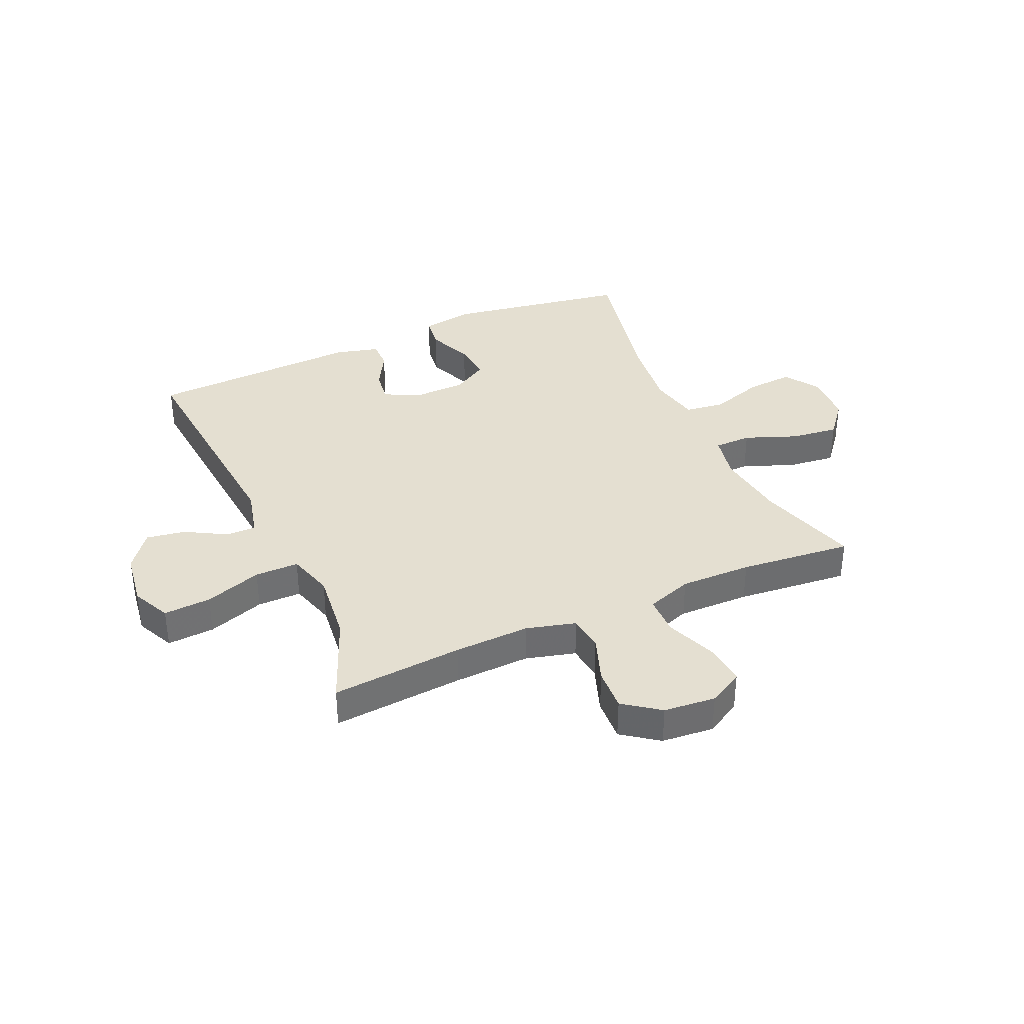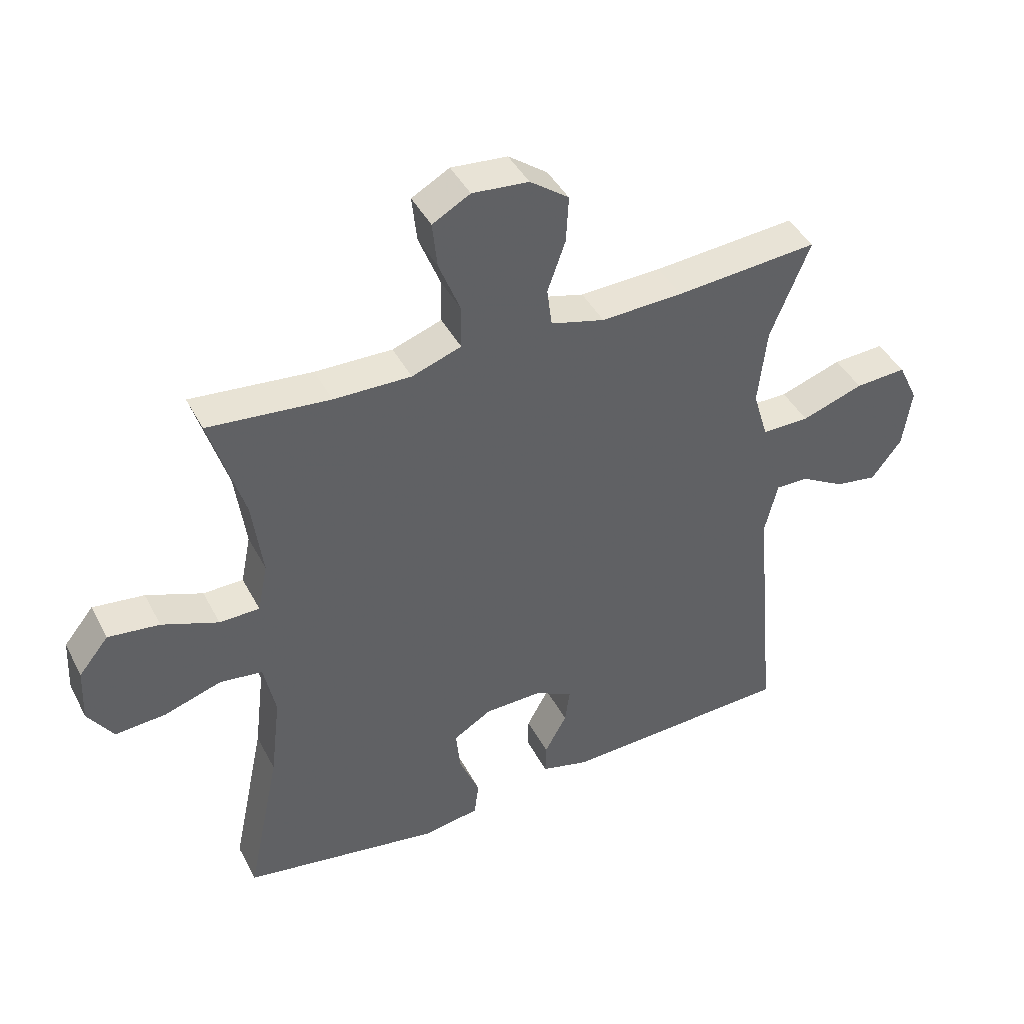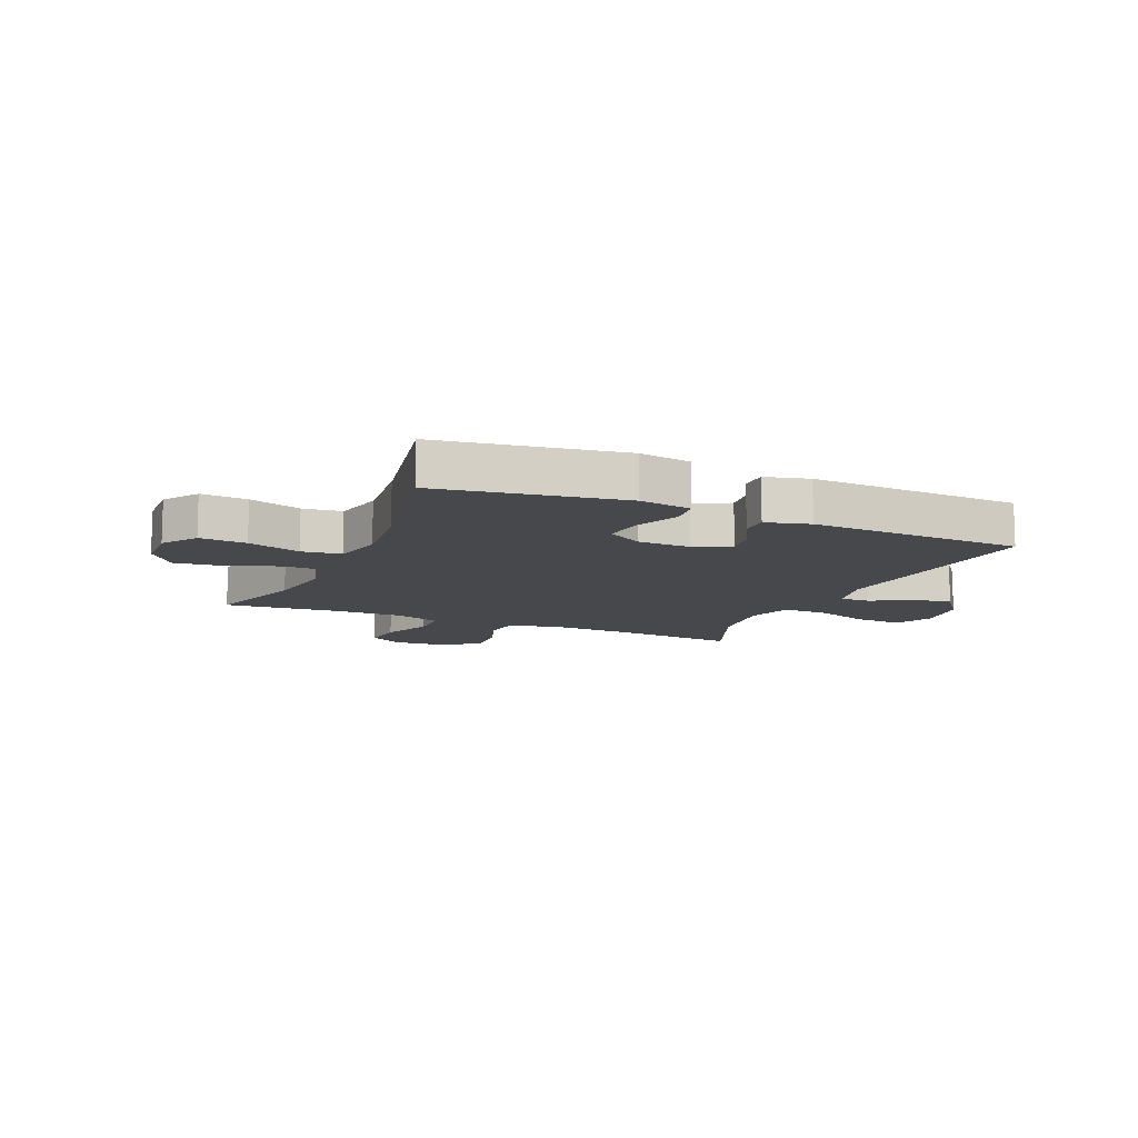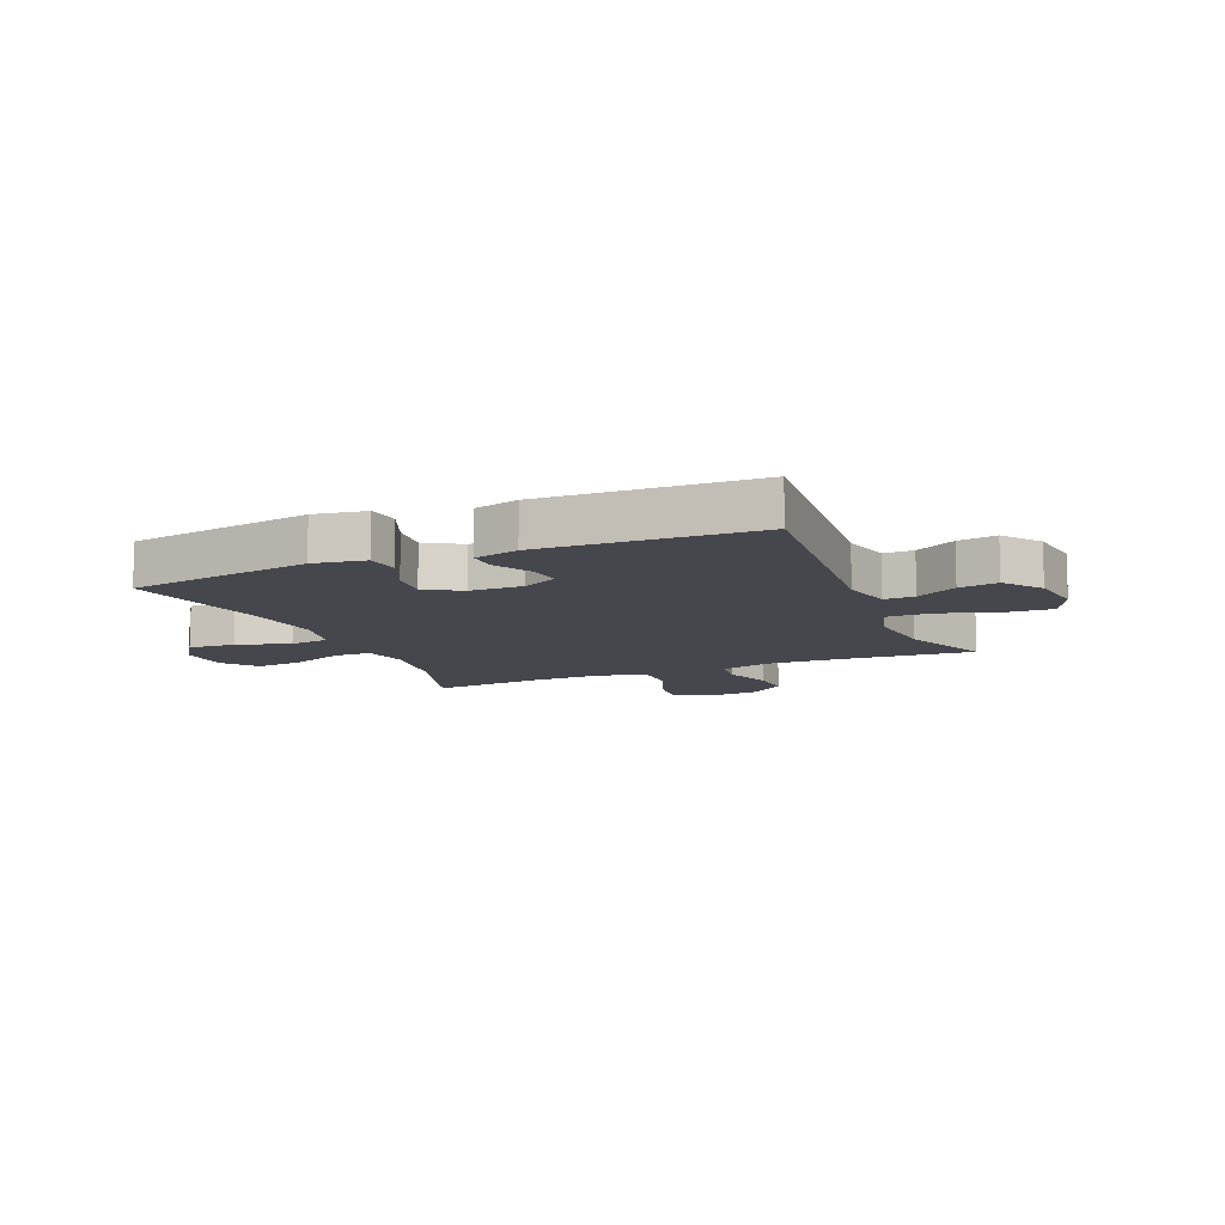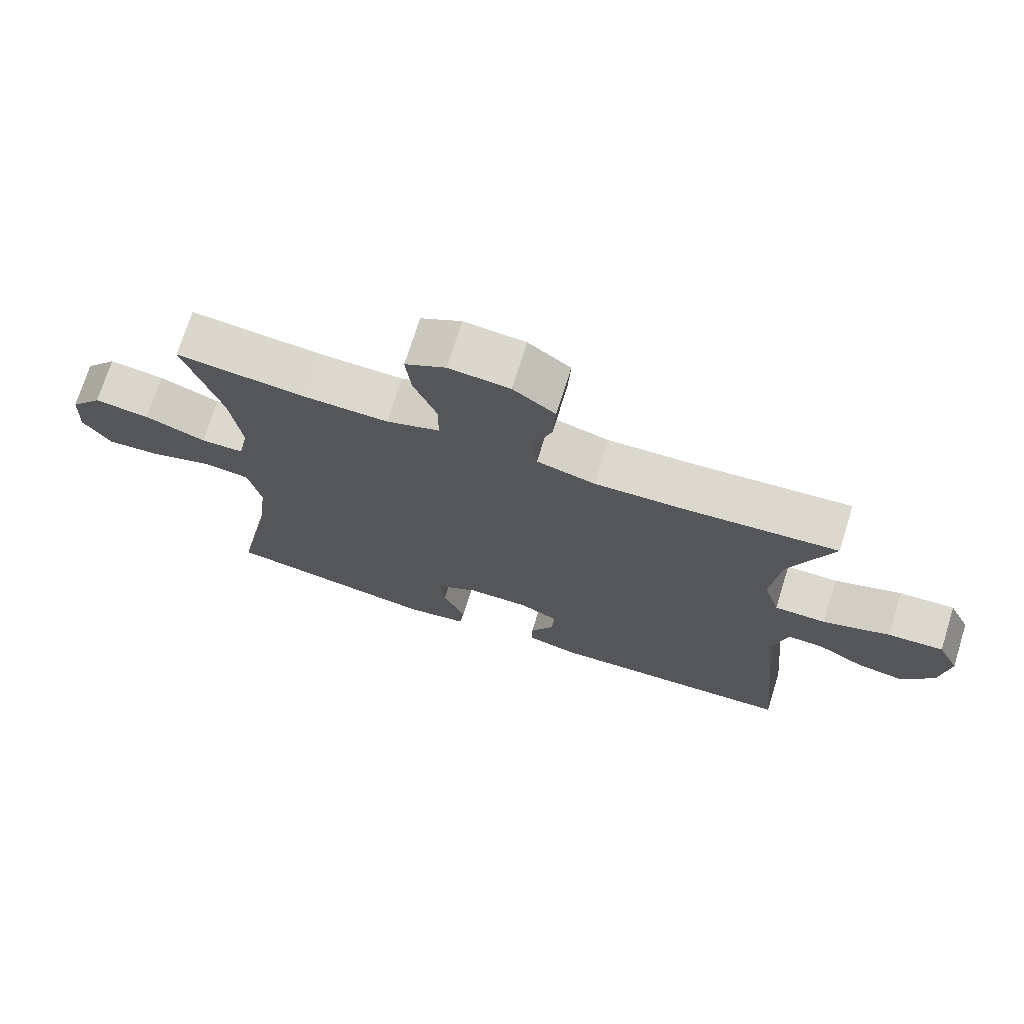
<metadata>
{"format":"obj","ext":"obj","renderer":"f3d","projection":"perspective","resolution":1024,"background":"white","views":[{"elev":36.7,"azim":-23.9,"up":"+Y"},{"elev":42.5,"azim":154.1,"up":"+Z"},{"elev":-11.2,"azim":156.3,"up":"+Y"},{"elev":-10.9,"azim":-157.2,"up":"+Y"},{"elev":72.3,"azim":-162.6,"up":"+Z"}]}
</metadata>
<code>
v 0.5 0.07 -0.5
v 0.179 0.07 -0.552
v 0.088 0.07 -0.537
v 0.081 0.07 -0.48
v 0.114 0.07 -0.401
v 0.121 0.07 -0.332
v 0.059 0.07 -0.295
v -0.033 0.07 -0.293
v -0.095 0.07 -0.324
v -0.087 0.07 -0.381
v -0.051 0.07 -0.446
v -0.05 0.07 -0.496
v -0.127 0.07 -0.516
v -0.5 0.07 -0.5
v -0.462 0.07 -0.084
v -0.483 0.07 0.002
v -0.536 0.07 0.001
v -0.607 0.07 -0.039
v -0.675 0.07 -0.05
v -0.724 0.07 0.014
v -0.738 0.07 0.111
v -0.706 0.07 0.178
v -0.623 0.07 0.173
v -0.523 0.07 0.139
v -0.446 0.07 0.139
v -0.422 0.07 0.219
v -0.436 0.07 0.344
v -0.5 0.07 0.5
v -0.269 0.07 0.481
v -0.137 0.07 0.476
v -0.05 0.07 0.499
v -0.042 0.07 0.561
v -0.071 0.07 0.643
v -0.075 0.07 0.718
v -0.012 0.07 0.764
v 0.079 0.07 0.772
v 0.14 0.07 0.738
v 0.132 0.07 0.664
v 0.097 0.07 0.576
v 0.098 0.07 0.507
v 0.178 0.07 0.479
v 0.303 0.07 0.481
v 0.5 0.07 0.5
v 0.445 0.07 0.322
v 0.428 0.07 0.197
v 0.444 0.07 0.117
v 0.509 0.07 0.116
v 0.6 0.07 0.151
v 0.683 0.07 0.161
v 0.731 0.07 0.102
v 0.735 0.07 0.014
v 0.694 0.07 -0.047
v 0.612 0.07 -0.041
v 0.519 0.07 -0.011
v 0.45 0.07 -0.02
v 0.431 0.07 -0.11
v 0.447 0.07 -0.245
v 0.5 0 -0.5
v 0.179 0 -0.552
v 0.088 0 -0.537
v 0.081 0 -0.48
v 0.114 0 -0.401
v 0.121 0 -0.332
v 0.059 0 -0.295
v -0.033 0 -0.293
v -0.095 0 -0.324
v -0.087 0 -0.381
v -0.051 0 -0.446
v -0.05 0 -0.496
v -0.127 0 -0.516
v -0.5 0 -0.5
v -0.462 0 -0.084
v -0.483 0 0.002
v -0.536 0 0.001
v -0.607 0 -0.039
v -0.675 0 -0.05
v -0.724 0 0.014
v -0.738 0 0.111
v -0.706 0 0.178
v -0.623 0 0.173
v -0.523 0 0.139
v -0.446 0 0.139
v -0.422 0 0.219
v -0.436 0 0.344
v -0.5 0 0.5
v -0.269 0 0.481
v -0.137 0 0.476
v -0.05 0 0.499
v -0.042 0 0.561
v -0.071 0 0.643
v -0.075 0 0.718
v -0.012 0 0.764
v 0.079 0 0.772
v 0.14 0 0.738
v 0.132 0 0.664
v 0.097 0 0.576
v 0.098 0 0.507
v 0.178 0 0.479
v 0.303 0 0.481
v 0.5 0 0.5
v 0.445 0 0.322
v 0.428 0 0.197
v 0.444 0 0.117
v 0.509 0 0.116
v 0.6 0 0.151
v 0.683 0 0.161
v 0.731 0 0.102
v 0.735 0 0.014
v 0.694 0 -0.047
v 0.612 0 -0.041
v 0.519 0 -0.011
v 0.45 0 -0.02
v 0.431 0 -0.11
v 0.447 0 -0.245
f 52 53 54
f 51 52 54
f 50 51 54
f 49 50 54
f 48 49 54
f 47 48 54
f 46 47 54 55
f 45 46 55 56
f 42 43 44
f 41 42 44 45
f 40 41 45 56
f 37 38 39
f 36 37 39
f 35 36 39
f 34 35 39
f 33 34 39
f 32 33 39
f 31 32 39 40
f 40 56 57
f 31 40 57
f 30 31 57
f 27 28 29
f 30 57 1
f 29 30 1
f 27 29 1
f 26 27 1
f 22 23 24
f 21 22 24
f 20 21 24
f 19 20 24
f 18 19 24
f 17 18 24
f 16 17 24 25
f 13 14 15
f 12 13 15
f 11 12 15
f 10 11 15
f 16 25 26
f 15 16 26
f 10 15 26
f 9 10 26
f 3 4 5
f 2 3 5
f 1 2 5
f 1 5 6
f 26 1 6 7
f 8 9 26
f 7 8 26
f 111 110 109
f 111 109 108
f 111 108 107
f 111 107 106
f 111 106 105
f 111 105 104
f 112 111 104 103
f 113 112 103 102
f 101 100 99
f 102 101 99 98
f 113 102 98 97
f 96 95 94
f 96 94 93
f 96 93 92
f 96 92 91
f 96 91 90
f 96 90 89
f 97 96 89 88
f 114 113 97
f 114 97 88
f 114 88 87
f 86 85 84
f 58 114 87
f 58 87 86
f 58 86 84
f 58 84 83
f 81 80 79
f 81 79 78
f 81 78 77
f 81 77 76
f 81 76 75
f 81 75 74
f 82 81 74 73
f 72 71 70
f 72 70 69
f 72 69 68
f 72 68 67
f 83 82 73
f 83 73 72
f 83 72 67
f 83 67 66
f 62 61 60
f 62 60 59
f 62 59 58
f 63 62 58
f 64 63 58 83
f 83 66 65
f 83 65 64
f 1 58 59 2
f 2 59 60 3
f 3 60 61 4
f 4 61 62 5
f 5 62 63 6
f 6 63 64 7
f 7 64 65 8
f 8 65 66 9
f 9 66 67 10
f 10 67 68 11
f 11 68 69 12
f 12 69 70 13
f 13 70 71 14
f 14 71 72 15
f 15 72 73 16
f 16 73 74 17
f 17 74 75 18
f 18 75 76 19
f 19 76 77 20
f 20 77 78 21
f 21 78 79 22
f 22 79 80 23
f 23 80 81 24
f 24 81 82 25
f 25 82 83 26
f 26 83 84 27
f 27 84 85 28
f 28 85 86 29
f 29 86 87 30
f 30 87 88 31
f 31 88 89 32
f 32 89 90 33
f 33 90 91 34
f 34 91 92 35
f 35 92 93 36
f 36 93 94 37
f 37 94 95 38
f 38 95 96 39
f 39 96 97 40
f 40 97 98 41
f 41 98 99 42
f 42 99 100 43
f 43 100 101 44
f 44 101 102 45
f 45 102 103 46
f 46 103 104 47
f 47 104 105 48
f 48 105 106 49
f 49 106 107 50
f 50 107 108 51
f 51 108 109 52
f 52 109 110 53
f 53 110 111 54
f 54 111 112 55
f 55 112 113 56
f 56 113 114 57
f 57 114 58 1

</code>
